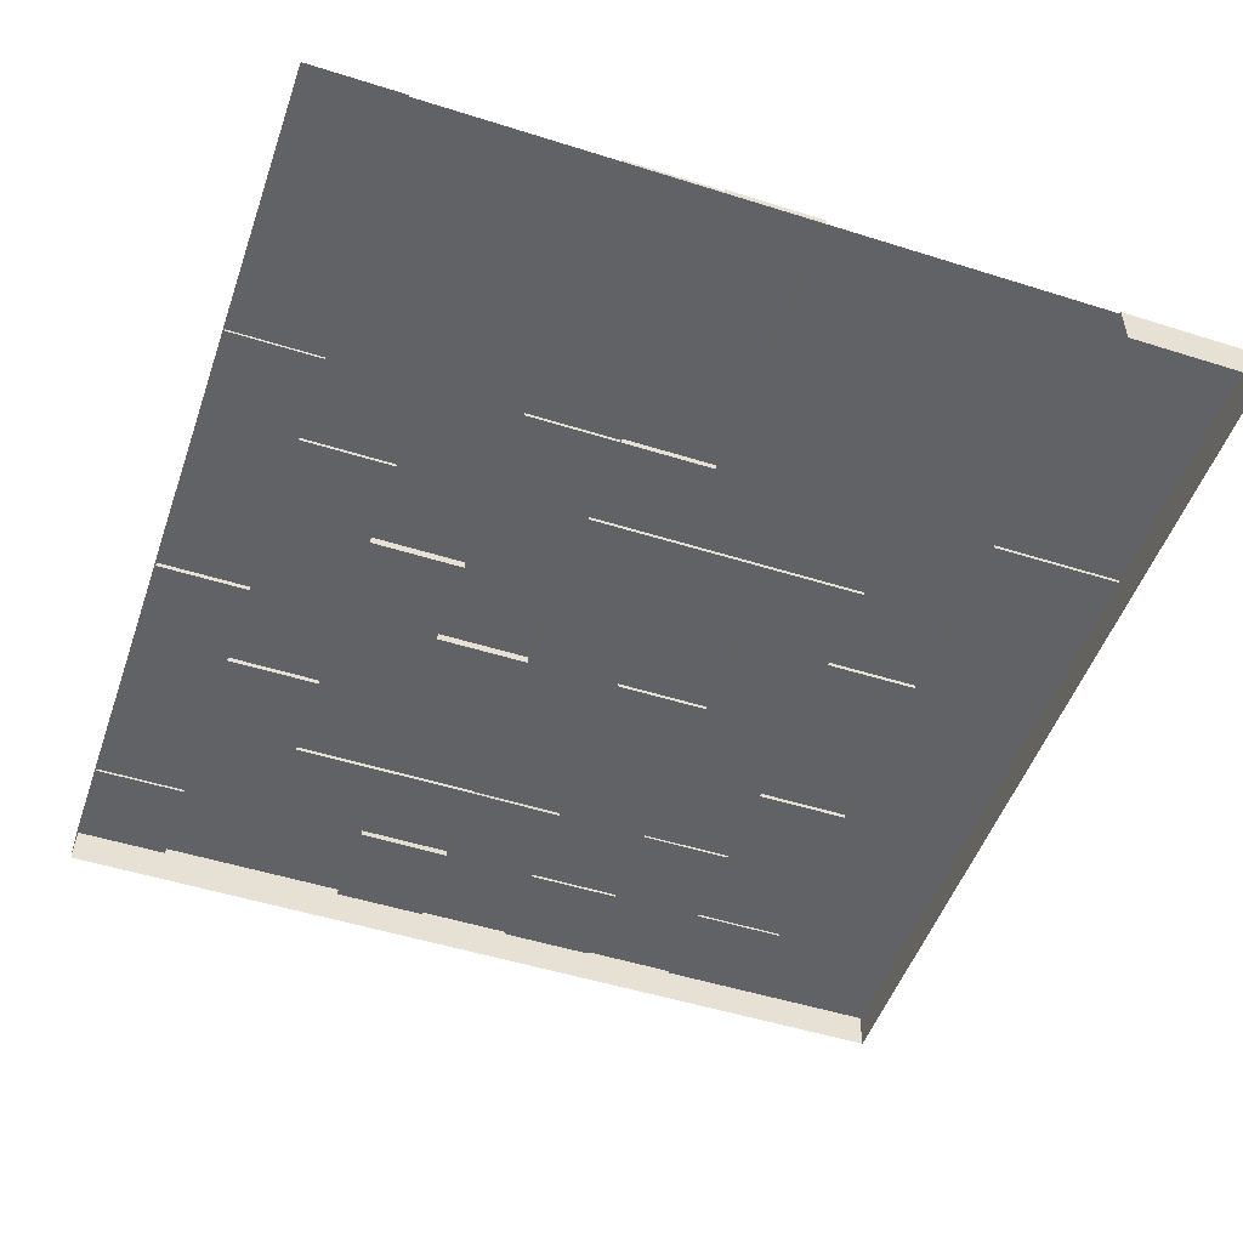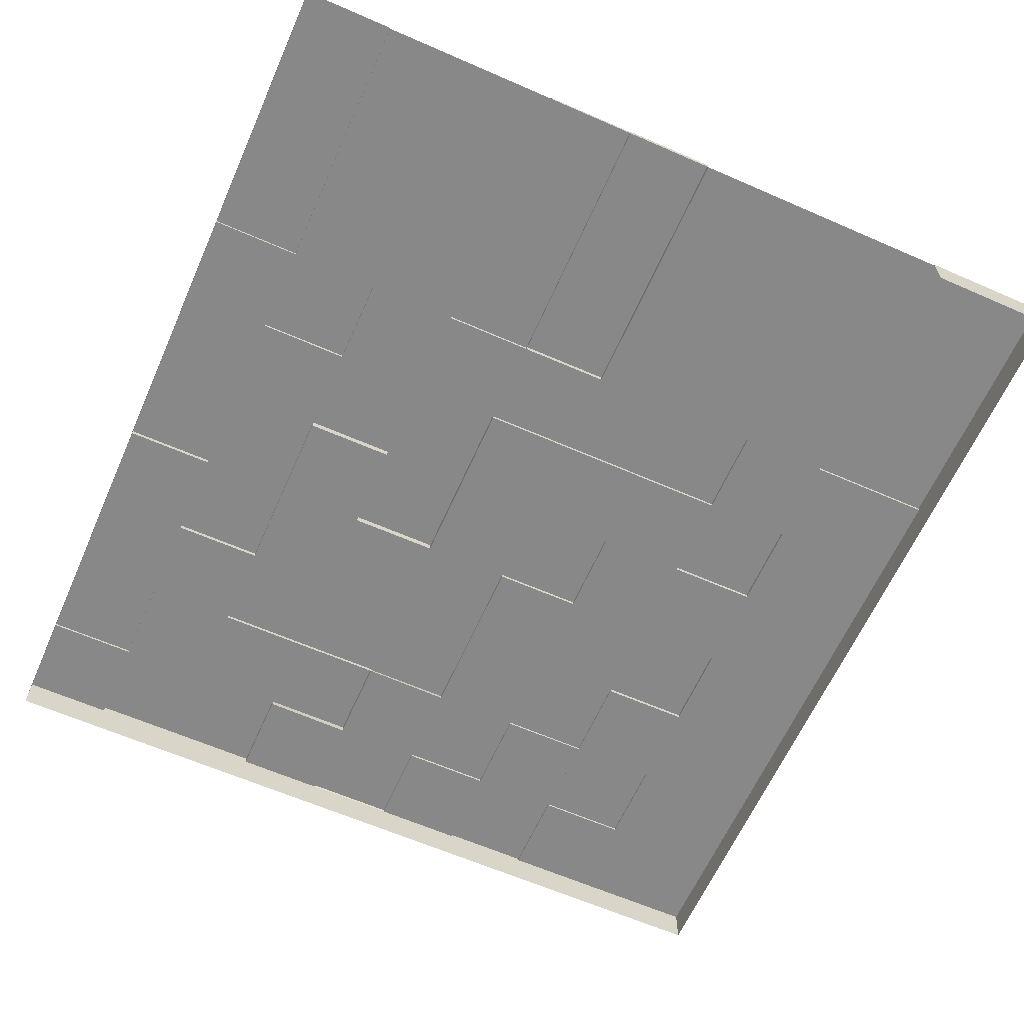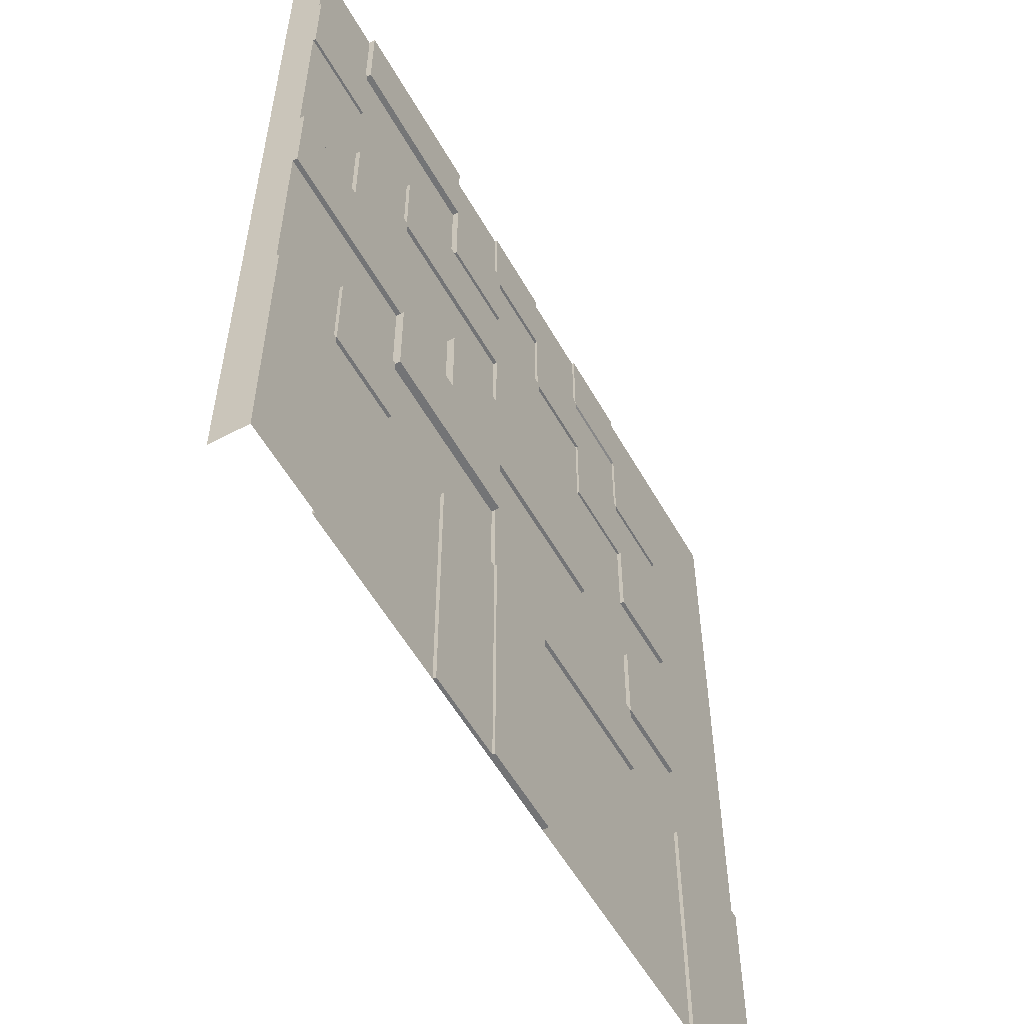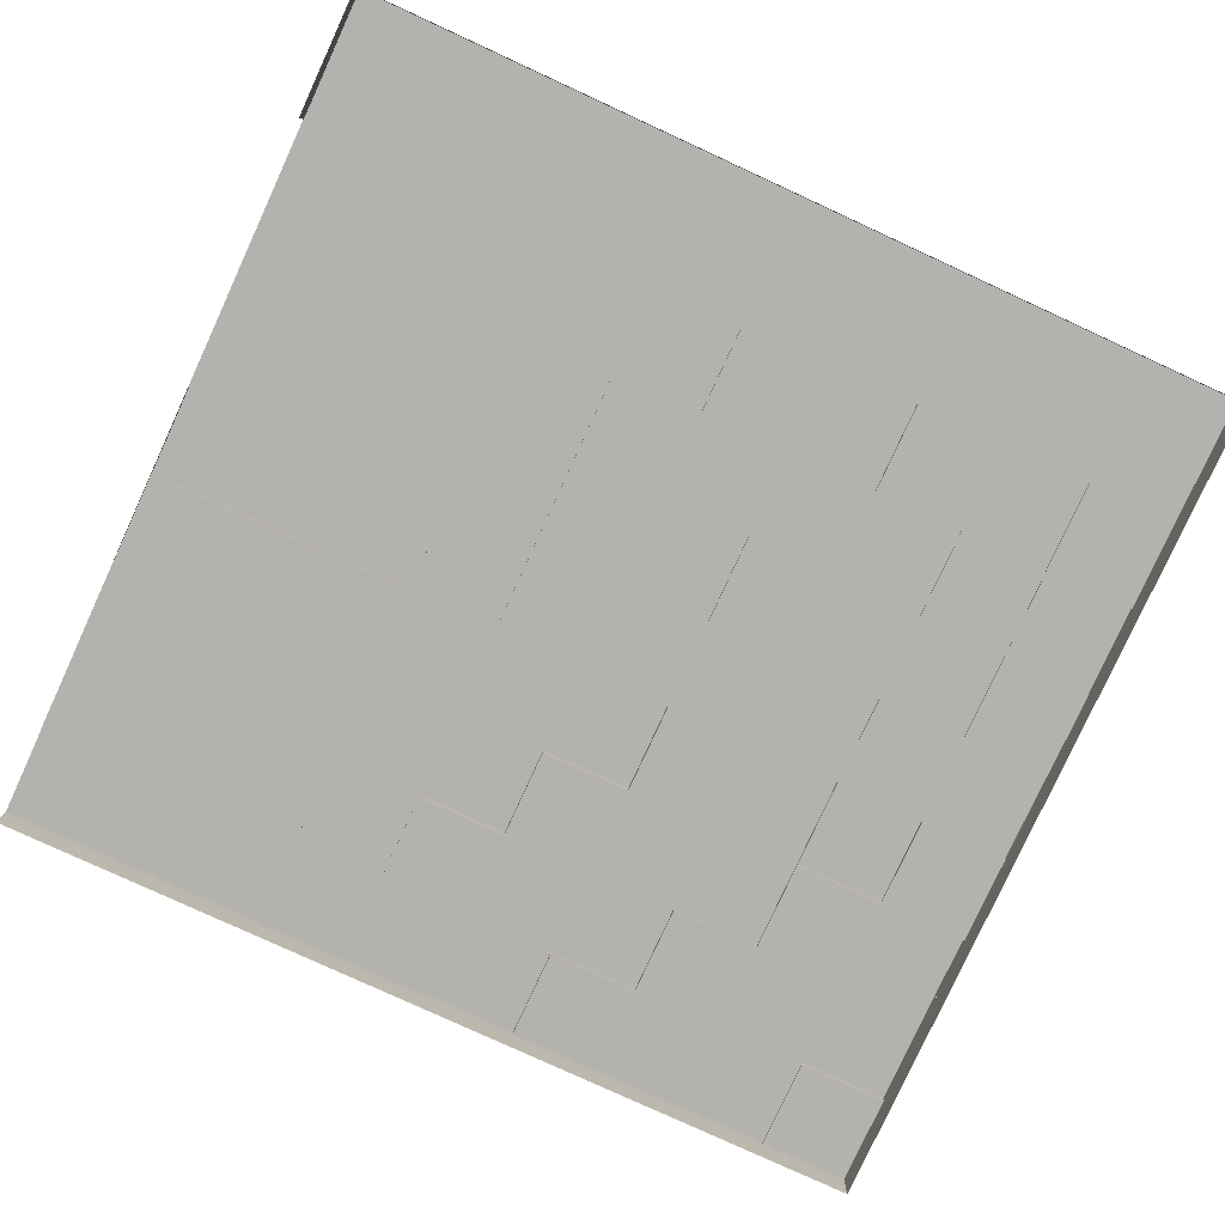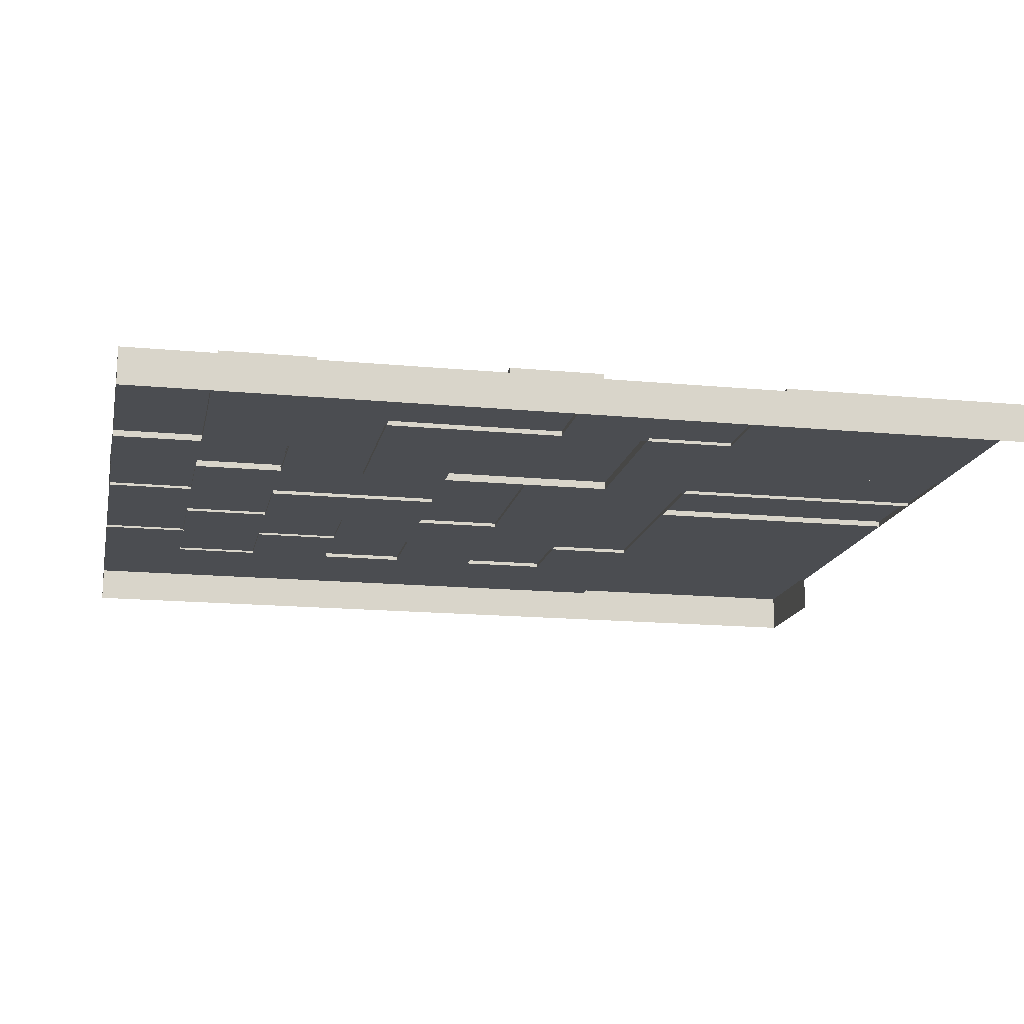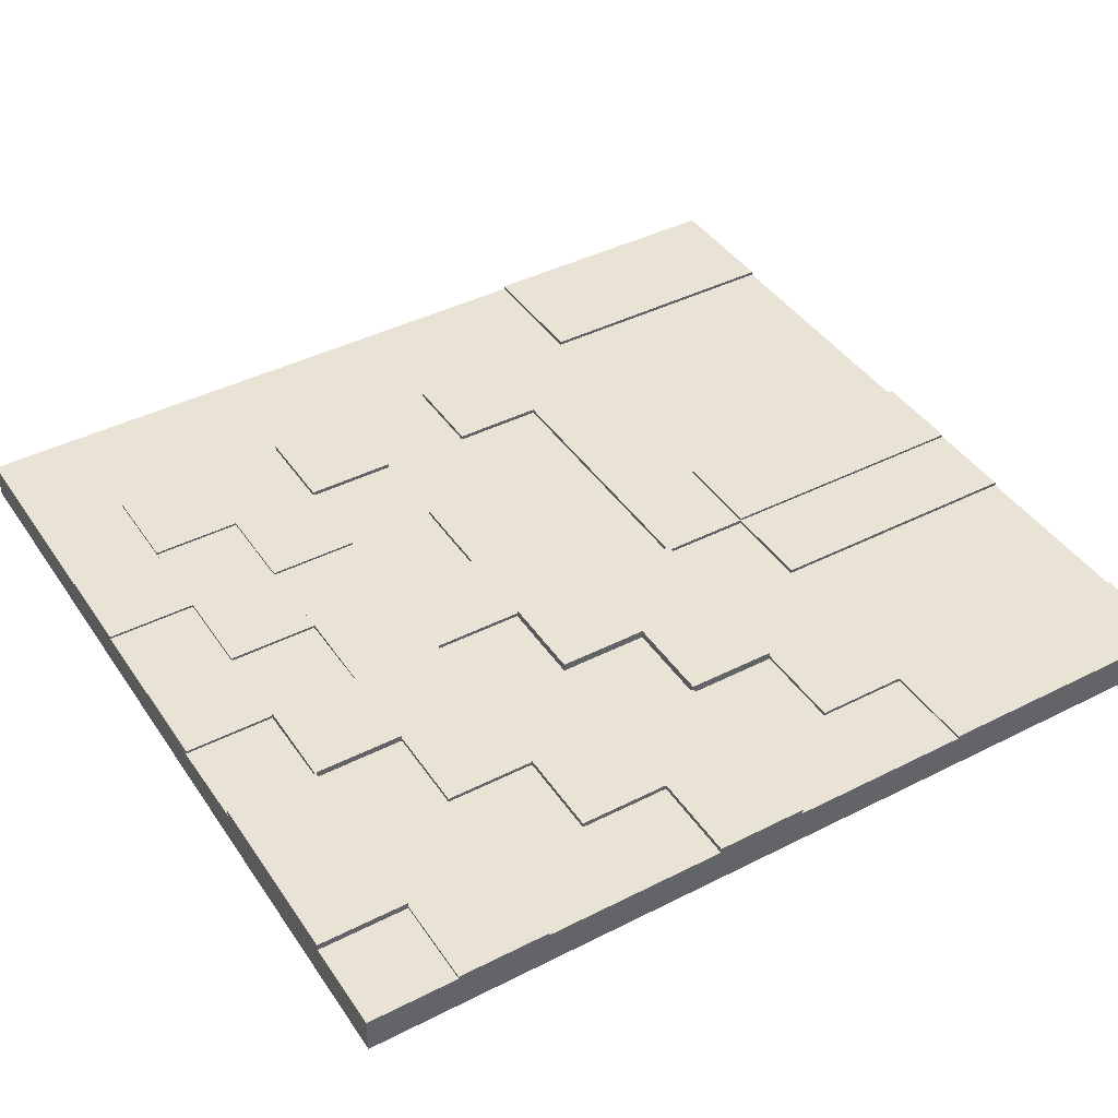
<metadata>
{"format":"obj","ext":"obj","renderer":"f3d","projection":"perspective","resolution":1024,"background":"white","views":[{"elev":-50.7,"azim":161.0,"up":"+Y"},{"elev":-62.8,"azim":156.1,"up":"+Y"},{"elev":-56.2,"azim":119.2,"up":"+Z"},{"elev":-79.7,"azim":-114.7,"up":"+Y"},{"elev":-15.6,"azim":78.6,"up":"+Y"},{"elev":42.2,"azim":58.7,"up":"+Y"}]}
</metadata>
<code>
g default
v 4 -1.775 4.336
v 4 -1.416 4.336
v -3.185 -1.416 4.336
v -3.185 -1.416 1.691
v -3.185 -1.775 1.691
v 4 -1.416 1.691
v 4 -1.775 1.691
v 4 -1.416 7.928
v -3.185 -1.416 7.928
v 4 -1.775 7.928
v 4 -1.416 6.132
v -3.185 -1.416 6.132
v 4 -1.775 6.132
v 4 -1.416 9.725
v -3.185 -1.416 9.715
v 4 -1.775 9.725
v 4 -1.416 8.826
v -3.185 -1.416 8.826
v 4 -1.775 8.826
v 4 -1.416 10.61
v -3.185 -1.416 10.61
v -3.185 -1.775 10.61
v 4 -1.775 10.61
v 4 -1.416 7.03
v -3.185 -1.416 7.03
v 4 -1.775 7.03
v 4 -1.416 5.234
v -3.185 -1.416 5.234
v 4 -1.775 5.234
v 0.4073 -1.416 4.336
v 0.4073 -1.416 5.234
v 0.4073 -1.416 6.132
v 0.4073 -1.416 7.03
v 0.4073 -1.416 7.928
v 0.4073 -1.416 8.817
v 0.4073 -1.416 9.725
v 0.4073 -1.416 10.62
v 0.4073 -1.416 1.691
v 2.204 -1.416 4.336
v 2.204 -1.416 5.234
v 2.204 -1.416 6.132
v 2.204 -1.416 7.03
v 2.204 -1.416 7.928
v 2.204 -1.416 8.817
v 2.204 -1.416 9.715
v 2.204 -1.416 10.61
v 2.204 -1.416 1.691
v 3.102 -1.416 4.336
v 3.102 -1.416 5.234
v 3.102 -1.416 6.132
v 3.102 -1.416 7.03
v 3.102 -1.416 7.928
v 3.102 -1.416 8.826
v 3.102 -1.416 9.725
v 3.102 -1.416 10.61
v 3.102 -1.416 1.691
v 1.305 -1.416 4.336
v 1.305 -1.416 5.234
v 1.305 -1.416 6.132
v 1.305 -1.416 7.03
v 1.305 -1.416 7.928
v 1.305 -1.416 8.817
v 1.305 -1.416 9.715
v 1.305 -1.416 10.61
v 1.305 -1.416 1.691
v -1.389 -1.416 4.336
v -1.389 -1.416 5.234
v -1.389 -1.416 6.132
v -1.389 -1.416 7.03
v -1.389 -1.416 7.928
v -1.389 -1.416 8.826
v -1.389 -1.416 9.725
v -1.389 -1.416 10.61
v -1.389 -1.416 1.691
v -2.287 -1.416 4.336
v -2.287 -1.416 5.234
v -2.287 -1.416 6.132
v -2.287 -1.416 7.03
v -2.287 -1.416 7.928
v -2.287 -1.416 8.826
v -2.287 -1.416 9.715
v -2.287 -1.416 10.61
v -2.287 -1.416 1.691
v -0.4909 -1.416 4.336
v -0.4909 -1.416 5.234
v -0.4909 -1.416 6.132
v -0.4909 -1.416 7.03
v -0.4909 -1.416 7.928
v -0.4909 -1.416 8.826
v -0.4909 -1.416 9.725
v -0.4909 -1.416 10.61
v -0.4909 -1.416 1.691
v 3.102 -1.383 4.336
v 3.102 -1.383 5.234
v 2.204 -1.383 4.336
v 2.204 -1.383 5.234
v 4 -1.368 7.03
v 4 -1.368 6.132
v 3.102 -1.368 6.132
v 3.102 -1.368 7.03
v 2.204 -1.368 6.132
v 2.204 -1.368 7.03
v 3.102 -1.368 7.928
v 2.204 -1.368 7.928
v 0.4073 -1.379 6.132
v 0.4073 -1.379 7.03
v -0.4909 -1.379 6.132
v -0.4909 -1.379 7.03
v 0.4073 -1.379 7.928
v -0.4909 -1.379 7.928
v 0.4073 -1.379 8.826
v -0.4909 -1.379 8.826
v 2.204 -1.379 7.928
v 2.204 -1.379 8.817
v 1.305 -1.379 7.928
v 1.305 -1.379 8.817
v -1.389 -1.379 6.132
v -1.389 -1.379 7.03
v 2.204 -1.352 9.715
v 2.204 -1.352 10.61
v 1.305 -1.352 9.715
v 1.305 -1.352 10.61
v 3.102 -1.352 9.725
v 3.102 -1.352 10.61
v 1.305 -1.352 8.817
v 1.305 -1.352 9.725
v 0.4073 -1.352 8.817
v 0.4073 -1.352 9.725
v -1.389 -1.393 7.928
v -1.389 -1.393 8.826
v -2.287 -1.393 7.928
v -2.287 -1.393 8.826
v -1.389 -1.393 9.725
v -1.389 -1.393 10.61
v -2.287 -1.393 9.725
v -2.287 -1.393 10.61
v -2.287 -1.393 8.826
v -2.287 -1.393 9.715
v -3.185 -1.393 8.826
v -3.185 -1.393 9.715
v 0.4073 -1.379 4.336
v 0.4073 -1.379 5.234
v -0.4909 -1.379 4.336
v -0.4909 -1.379 5.234
v -1.389 -1.379 4.336
v -1.389 -1.379 5.234
v -2.287 -1.379 4.336
v -2.287 -1.379 5.234
v -2.287 -1.374 5.234
v -2.287 -1.374 6.132
v -3.185 -1.374 5.234
v -3.185 -1.374 6.132
v -2.287 -1.374 7.03
v -2.287 -1.374 7.928
v -3.185 -1.374 7.03
v -3.185 -1.374 7.928
v 4 -1.391 9.725
v 4 -1.391 8.826
v 3.102 -1.391 8.826
v 3.102 -1.391 9.725
v 2.204 -1.335 5.234
v 2.204 -1.335 6.132
v 1.305 -1.335 5.234
v 1.305 -1.335 6.132
v 0.4073 -1.335 5.234
v 0.4073 -1.335 6.132
v 1.305 -1.335 7.03
v 0.4073 -1.335 7.03
v 0.4073 -1.389 9.725
v 0.4073 -1.389 10.61
v -0.4909 -1.389 9.725
v -0.4909 -1.389 10.61
v -0.4909 -1.389 8.826
v -0.4909 -1.389 9.725
v -1.389 -1.389 8.826
v -1.389 -1.389 9.725
v 0.4073 -1.382 1.691
v 0.4073 -1.382 4.336
v 1.305 -1.382 4.336
v 1.305 -1.382 1.691
v 3.102 -1.391 1.691
v 3.102 -1.391 4.336
v 4 -1.391 4.336
v 4 -1.391 1.691
v -0.4909 -1.355 1.691
v -0.4909 -1.355 4.336
v 0.4073 -1.355 4.336
v 0.4073 -1.355 1.691
v -4.456 -1.416 4.336
v -4.456 -1.775 4.336
v -4.456 -1.416 1.691
v -4.456 -1.775 1.691
v -4.456 -1.416 7.928
v -4.456 -1.775 7.928
v -4.456 -1.416 7.03
v -4.456 -1.775 7.03
v -4.456 -1.416 6.132
v -4.456 -1.775 6.132
v -4.456 -1.416 5.234
v -4.456 -1.775 5.234
v -4.456 -1.416 9.715
v -4.456 -1.775 9.725
v -4.456 -1.416 8.826
v -4.456 -1.775 8.826
v -4.456 -1.416 10.61
v -4.456 -1.775 10.61
v -3.185 -1.38 4.336
v -3.185 -1.38 1.691
v -4.456 -1.38 1.691
v -4.456 -1.38 4.336
g polySurface18 polySurface8
f 190 189 191 192
f 181 182 183 184
f 2 1 7 6
f 8 24 51 52
f 194 193 195 196
f 8 10 26 24
f 11 27 49 50
f 198 197 199 200
f 11 13 29 27
f 157 158 159 160
f 202 201 203 204
f 14 16 19 17
f 17 8 52 53
f 204 203 193 194
f 17 19 10 8
f 20 14 54 55
f 206 205 201 202
f 20 23 16 14
f 97 98 99 100
f 196 195 197 198
f 24 26 13 11
f 27 2 48 49
f 27 29 1 2
f 142 141 143 144
f 32 31 85 86
f 106 105 107 108
f 109 106 108 110
f 111 109 110 112
f 36 35 89 90
f 170 169 171 172
f 185 186 187 188
f 40 39 57 58
f 162 161 163 164
f 42 41 59 60
f 43 42 60 61
f 114 113 115 116
f 45 44 62 63
f 120 119 121 122
f 65 57 39 47
f 94 93 95 96
f 50 49 40 41
f 100 99 101 102
f 103 100 102 104
f 53 52 43 44
f 54 53 44 45
f 124 123 119 120
f 47 39 48 56
f 58 57 30 31
f 164 163 165 166
f 167 164 166 168
f 61 60 33 34
f 116 115 109 111
f 126 125 127 128
f 64 63 36 37
f 177 178 179 180
f 146 145 147 148
f 68 67 76 77
f 69 68 77 78
f 70 69 78 79
f 130 129 131 132
f 72 71 80 81
f 134 133 135 136
f 83 75 66 74
f 76 75 3 28
f 150 149 151 152
f 78 77 12 25
f 154 153 155 156
f 80 79 9 18
f 138 137 139 140
f 82 81 15 21
f 3 75 83 4
f 144 143 145 146
f 86 85 67 68
f 108 107 117 118
f 88 87 69 70
f 89 88 70 71
f 174 173 175 176
f 91 90 72 73
f 74 66 84 92
f 49 48 93 94
f 48 39 95 93
f 39 40 96 95
f 40 49 94 96
f 24 11 98 97
f 11 50 99 98
f 51 24 97 100
f 50 41 101 99
f 41 42 102 101
f 52 51 100 103
f 42 43 104 102
f 43 52 103 104
f 32 86 107 105
f 34 33 106 109
f 87 88 110 108
f 88 89 112 110
f 89 35 111 112
f 44 43 113 114
f 43 61 115 113
f 62 44 114 116
f 61 34 109 115
f 86 68 117 107
f 68 69 118 117
f 69 87 108 118
f 45 63 121 119
f 63 64 122 121
f 64 46 120 122
f 55 54 123 124
f 54 45 119 123
f 46 55 124 120
f 63 62 125 126
f 62 35 127 125
f 35 36 128 127
f 36 63 126 128
f 71 70 129 130
f 70 79 131 129
f 79 80 132 131
f 80 71 130 132
f 73 72 133 134
f 72 81 135 133
f 81 82 136 135
f 82 73 134 136
f 81 80 137 138
f 80 18 139 137
f 18 15 140 139
f 15 81 138 140
f 31 30 141 142
f 85 31 142 144
f 66 75 147 145
f 75 76 148 147
f 76 67 146 148
f 84 66 145 143
f 67 85 144 146
f 77 76 149 150
f 76 28 151 149
f 28 12 152 151
f 12 77 150 152
f 79 78 153 154
f 78 25 155 153
f 25 9 156 155
f 9 79 154 156
f 14 17 158 157
f 17 53 159 158
f 53 54 160 159
f 54 14 157 160
f 41 40 161 162
f 40 58 163 161
f 59 41 162 164
f 58 31 165 163
f 31 32 166 165
f 60 59 164 167
f 32 33 168 166
f 33 60 167 168
f 37 36 169 170
f 36 90 171 169
f 90 91 172 171
f 90 89 173 174
f 89 71 175 173
f 71 72 176 175
f 72 90 174 176
f 30 57 179 178
f 57 65 180 179
f 65 38 177 180
f 56 48 182 181
f 48 2 183 182
f 2 6 184 183
f 92 84 186 185
f 84 30 187 186
f 30 38 188 187
f 38 92 185 188
f 189 190 200 199
f 21 22 23 20
f 37 170 172 91
f 207 208 209 210
f 4 5 192 191
f 9 25 195 193
f 12 28 199 197
f 15 18 203 201
f 18 9 193 203
f 22 21 205 206
f 21 15 201 205
f 25 12 197 195
f 28 3 189 199
f 3 4 208 207
f 4 191 209 208
f 191 189 210 209
f 189 3 207 210

</code>
